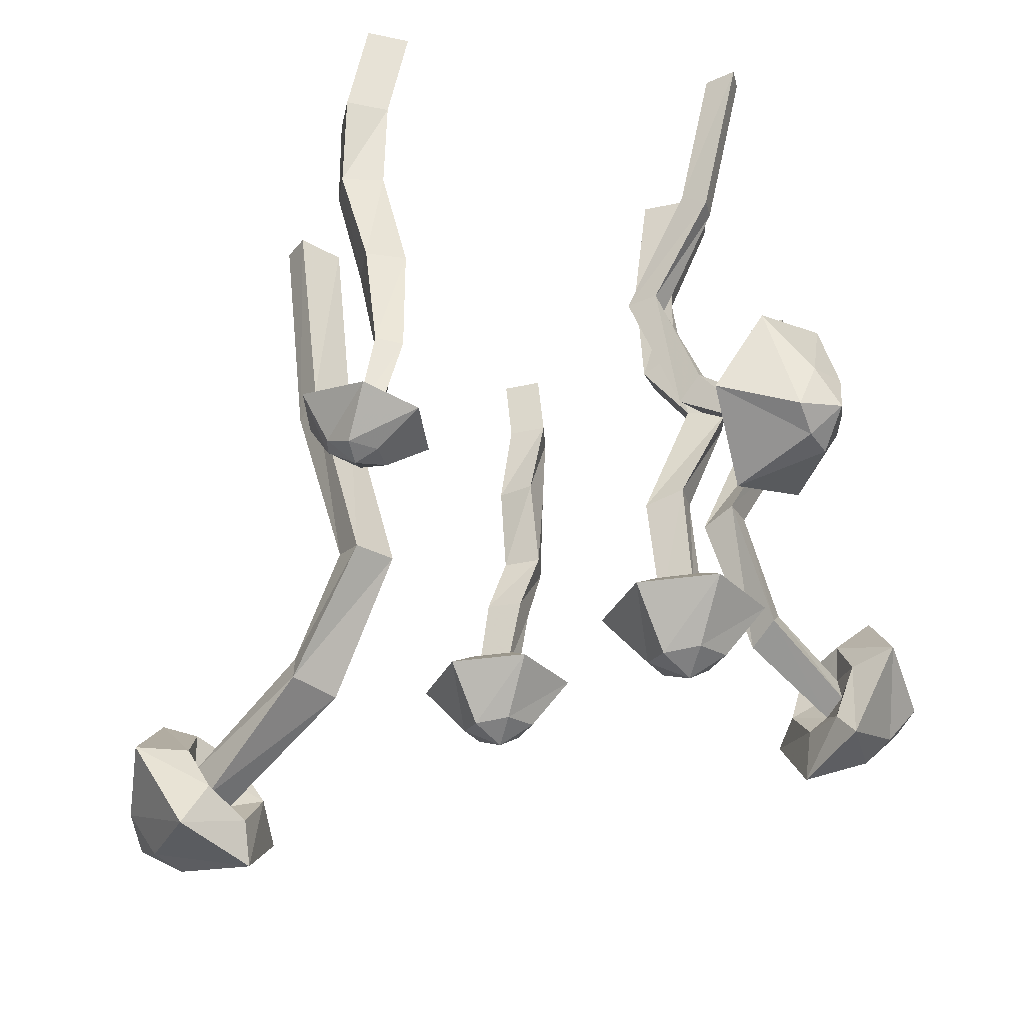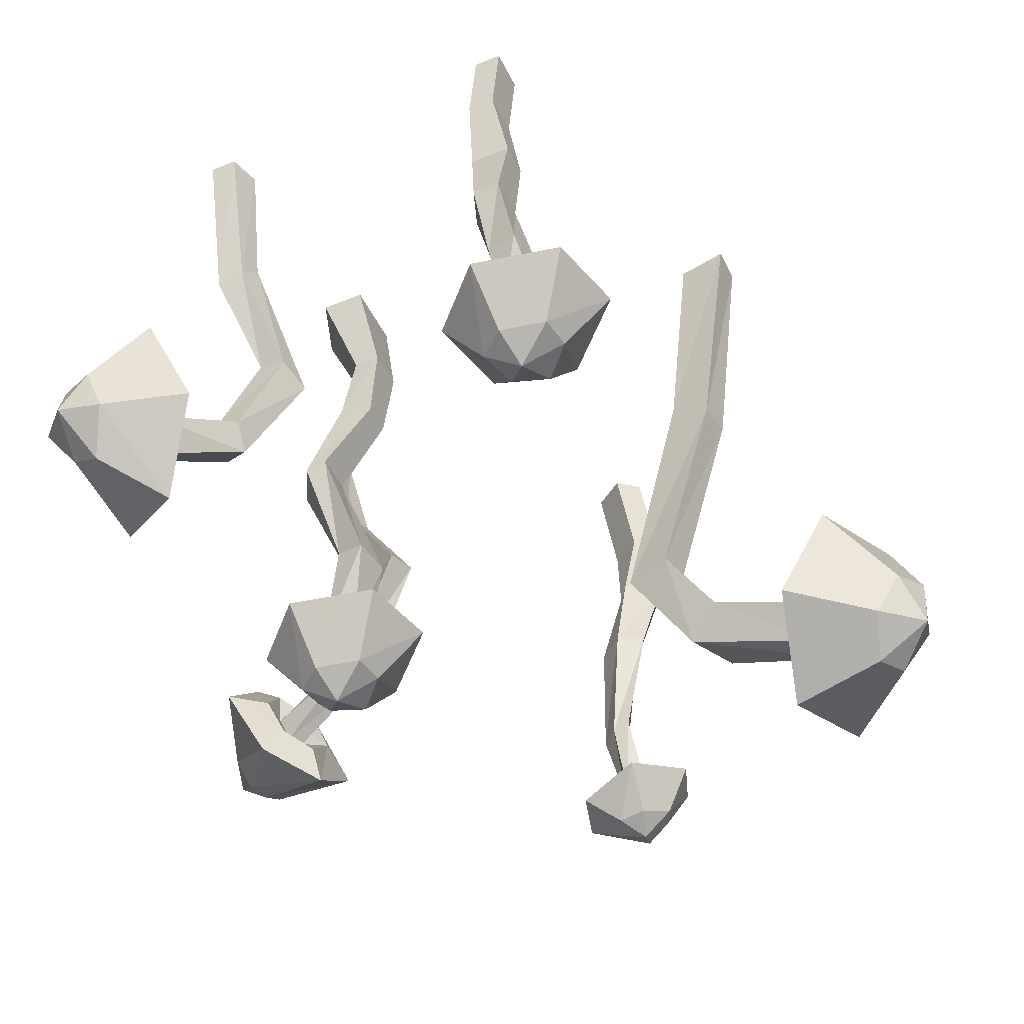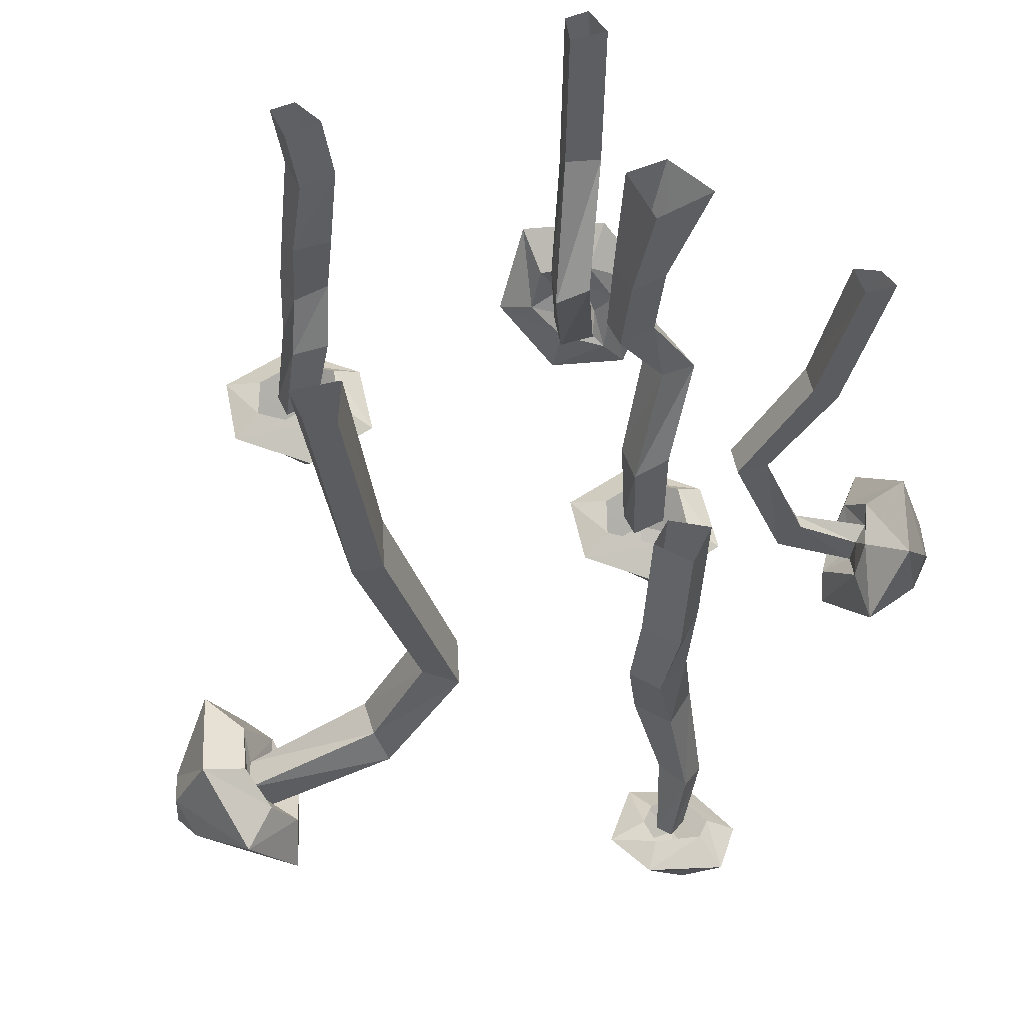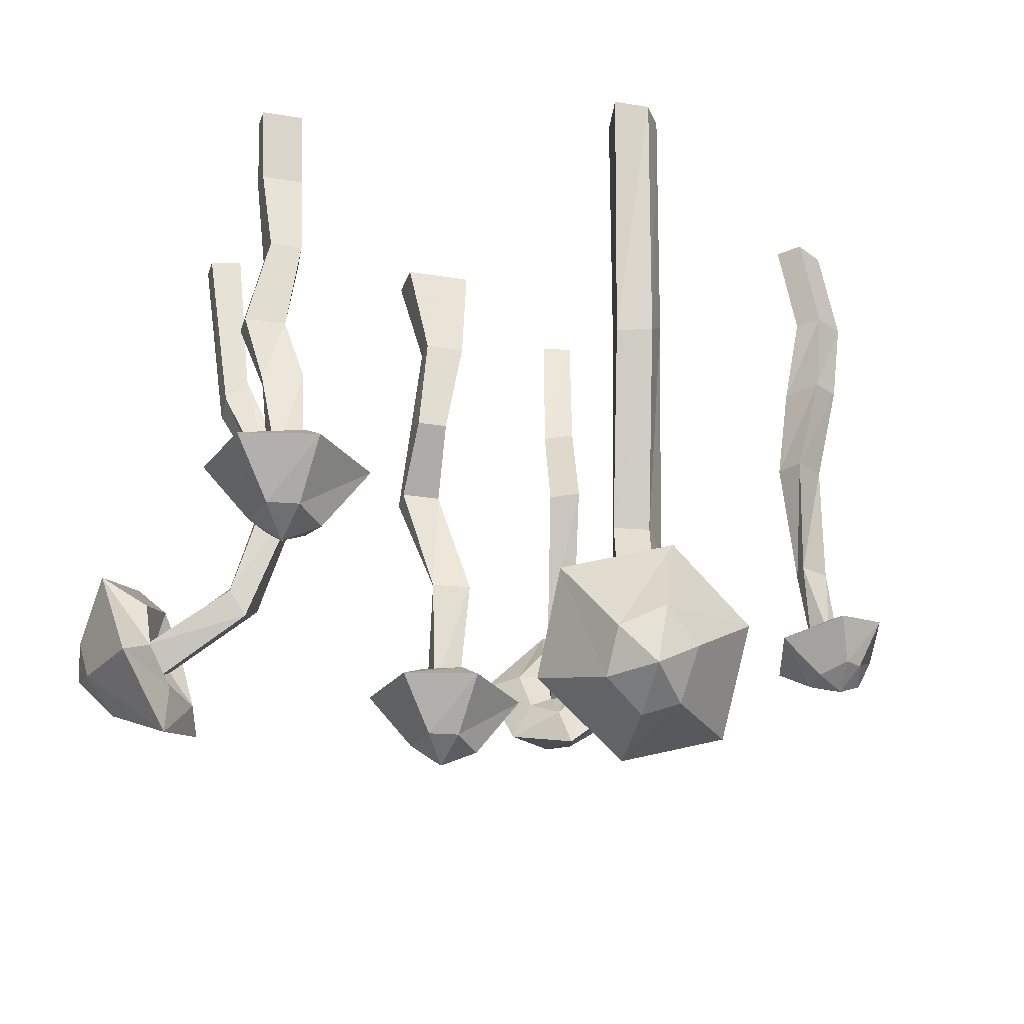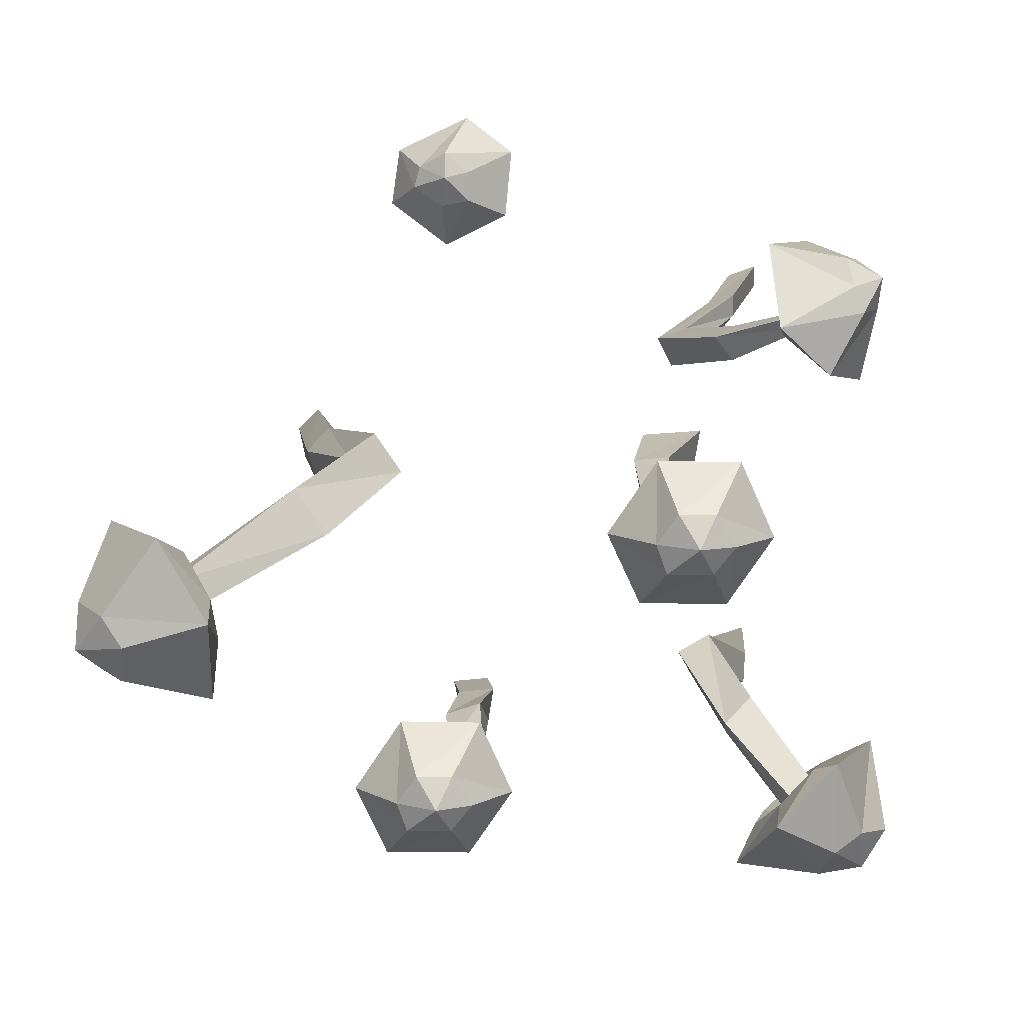
<metadata>
{"format":"obj","ext":"obj","renderer":"f3d","projection":"perspective","resolution":1024,"background":"white","views":[{"elev":-32.4,"azim":-155.8,"up":"+Y"},{"elev":-47.1,"azim":25.0,"up":"+Y"},{"elev":52.7,"azim":155.5,"up":"+Y"},{"elev":-24.3,"azim":74.4,"up":"+Y"},{"elev":-78.6,"azim":-168.4,"up":"+Y"}]}
</metadata>
<code>
v -0.3281 -0.4688 0.1172
v -0.3672 -0.4766 0.1172
v -0.3203 -0.6641 0.05469
v -0.2656 -0.6797 0.07031
v -0.3281 -0.4688 0.04688
v -0.2422 -0.3516 0.05469
v -0.2422 -0.3516 0.1094
v -0.3047 -0.3281 0.1094
v -0.3984 -0.4844 0.05469
v -0.3281 -0.6641 0
v -0.3359 -0.875 0.01562
v -0.3359 -0.8828 0.0625
v -0.2734 -0.8828 0.0625
v -0.2578 -0.6797 0
v -0.3047 -0.3281 0.04688
v -0.3125 -0.1797 0.03125
v -0.2422 -0.1797 0.02344
v -0.2422 -0.1797 0.09375
v -0.2891 -0.1797 0.09375
v -0.2734 -0.8828 0.01562
v -0.2188 -0.8594 0.02344
v -0.25 -0.8594 0.09375
v -0.1953 -0.8906 0.1406
v -0.1641 -0.8906 0.007812
v -0.2891 -0.8594 -0.03906
v -0.2734 -0.8984 -0.1016
v -0.3672 -0.8594 -0.02344
v -0.4141 -0.8984 -0.07031
v -0.3906 -0.8594 0.0625
v -0.4453 -0.8984 0.07031
v -0.3281 -0.8594 0.1094
v -0.3438 -0.8906 0.1719
v -0.3281 -0.9844 0.09375
v -0.25 -0.9844 0.07812
v -0.2422 -0.9844 0.02344
v -0.2891 -1 -0.02344
v -0.3516 -0.9922 -0.007812
v -0.375 -0.9844 0.05469
v -0.3125 -1.023 0.03906
v -0.3516 0 0.125
v -0.3906 0 0.02344
v -0.2734 0 0.007812
v -0.2734 0 0.125
v 0.2266 -0.4297 0.5312
v 0.1797 -0.4297 0.5312
v 0.1875 -0.5469 0.4844
v 0.2422 -0.5469 0.5
v 0.2266 -0.4297 0.4609
v 0.2266 -0.2734 0.4375
v 0.2266 -0.2734 0.4922
v 0.1562 -0.2734 0.4922
v 0.1562 -0.4297 0.4688
v 0.1797 -0.5469 0.4297
v 0.2109 -0.6953 0.4297
v 0.2109 -0.7031 0.4766
v 0.2734 -0.7031 0.4766
v 0.25 -0.5391 0.4297
v 0.1562 -0.2734 0.4297
v 0.1328 -0.125 0.4453
v 0.2031 -0.125 0.4375
v 0.2031 -0.125 0.5078
v 0.1562 -0.125 0.5078
v 0.2734 -0.7031 0.4297
v 0.3281 -0.6797 0.4375
v 0.2969 -0.6797 0.5078
v 0.3516 -0.7109 0.5547
v 0.3828 -0.7109 0.4219
v 0.2578 -0.6797 0.375
v 0.2734 -0.7188 0.3125
v 0.1797 -0.6797 0.3906
v 0.1328 -0.7188 0.3438
v 0.1562 -0.6797 0.4766
v 0.1016 -0.7188 0.4844
v 0.2188 -0.6797 0.5234
v 0.2031 -0.7109 0.5859
v 0.2188 -0.8047 0.5078
v 0.2969 -0.8047 0.4922
v 0.3047 -0.8047 0.4375
v 0.2578 -0.8203 0.3906
v 0.1953 -0.8125 0.4062
v 0.1719 -0.8047 0.4688
v 0.2344 -0.8438 0.4531
v 0.1719 0 0.5156
v 0.1484 0 0.4531
v 0.2188 0 0.4453
v 0.2188 0 0.5156
v 0.03125 -0.4766 -0.5703
v -0.01562 -0.4766 -0.5469
v -0.04688 -0.6797 -0.5859
v -0.01562 -0.6719 -0.5859
v -0.007812 -0.4766 -0.625
v 0.03125 -0.3203 -0.6484
v 0.0625 -0.3203 -0.6016
v 0 -0.3203 -0.5625
v -0.0625 -0.4766 -0.5859
v -0.07812 -0.6797 -0.6172
v -0.04688 -0.8125 -0.6328
v -0.03125 -0.8203 -0.6016
v 0 -0.8125 -0.625
v -0.03906 -0.6719 -0.6406
v -0.03125 -0.3203 -0.6172
v -0.03906 -0.1719 -0.625
v 0.01562 -0.1719 -0.6719
v 0.05469 -0.1719 -0.6172
v 0.01562 -0.1719 -0.5859
v -0.01562 -0.8125 -0.6484
v 0.02344 -0.7812 -0.6641
v 0.02344 -0.7891 -0.6172
v 0.08594 -0.8047 -0.6172
v 0.05469 -0.7969 -0.7031
v -0.05469 -0.7969 -0.6797
v -0.07031 -0.8281 -0.7344
v -0.08594 -0.8125 -0.6484
v -0.1328 -0.8516 -0.6641
v -0.0625 -0.8125 -0.5859
v -0.1016 -0.8594 -0.5625
v -0.007812 -0.8047 -0.5859
v 0.007812 -0.8281 -0.5312
v 0 -0.8906 -0.6016
v 0.03906 -0.875 -0.6406
v 0.02344 -0.875 -0.6719
v -0.02344 -0.8984 -0.6875
v -0.05469 -0.8984 -0.6484
v -0.04688 -0.8984 -0.6016
v -0.01562 -0.9141 -0.6484
v -0.007812 0 -0.5625
v -0.0625 0 -0.6016
v -0.007812 0 -0.6484
v 0.03125 0 -0.5938
v -0.4453 -0.6641 -0.2109
v -0.4688 -0.6328 -0.2344
v -0.6094 -0.7109 -0.2578
v -0.5859 -0.7656 -0.2578
v -0.4219 -0.6641 -0.2578
v -0.3281 -0.4219 -0.2422
v -0.3438 -0.4297 -0.1875
v -0.3828 -0.4297 -0.2109
v -0.4609 -0.625 -0.2656
v -0.5781 -0.7188 -0.2812
v -0.5703 -0.6719 -0.3203
v -0.6094 -0.6562 -0.25
v -0.6016 -0.7188 -0.1953
v -0.5703 -0.7891 -0.2109
v -0.5312 -0.8125 -0.2578
v -0.5703 -0.7656 -0.2812
v -0.3828 -0.4219 -0.25
v -0.4922 -0.2656 -0.2734
v -0.4453 -0.2344 -0.2656
v -0.4609 -0.2422 -0.2109
v -0.4844 -0.2656 -0.2344
v -0.5469 -0.7344 -0.3359
v -0.5391 -0.7656 -0.4141
v -0.6172 -0.6328 -0.3906
v -0.6719 -0.6016 -0.2656
v -0.6562 -0.7266 -0.1406
v -0.5938 -0.8516 -0.1797
v -0.5234 -0.875 -0.2812
v -0.6641 -0.8359 -0.3203
v -0.6641 -0.8047 -0.3672
v -0.6875 -0.7344 -0.3516
v -0.7109 -0.7266 -0.2891
v -0.7031 -0.7734 -0.2656
v -0.6719 -0.8438 -0.2734
v -0.7188 -0.7969 -0.3203
v -0.5547 0 -0.25
v -0.5625 0 -0.2891
v -0.5078 0 -0.2812
v -0.5156 0 -0.2266
v -0.3047 -0.7656 0.4219
v -0.3047 -0.7188 0.4531
v -0.3828 -0.8125 0.5938
v -0.3984 -0.8672 0.5625
v -0.3594 -0.7344 0.3906
v -0.3125 -0.5078 0.3203
v -0.25 -0.5312 0.3359
v -0.2656 -0.5078 0.3906
v -0.3516 -0.6953 0.4453
v -0.4219 -0.7891 0.5703
v -0.4297 -0.7266 0.5547
v -0.3438 -0.75 0.6016
v -0.3203 -0.8359 0.5938
v -0.3672 -0.8984 0.5469
v -0.4375 -0.9062 0.4922
v -0.4375 -0.8438 0.5391
v -0.3125 -0.5 0.3906
v -0.3672 -0.3281 0.4766
v -0.3828 -0.2891 0.4297
v -0.3125 -0.2734 0.4375
v -0.3203 -0.3125 0.4766
v -0.4688 -0.7969 0.5156
v -0.5547 -0.7812 0.5
v -0.4844 -0.6641 0.6016
v -0.3438 -0.7031 0.6875
v -0.2734 -0.8672 0.6484
v -0.3516 -0.9922 0.5547
v -0.4766 -0.9531 0.4766
v -0.5 -0.9062 0.625
v -0.5469 -0.8438 0.6484
v -0.5 -0.7891 0.6797
v -0.4375 -0.8047 0.7109
v -0.4141 -0.875 0.6953
v -0.4453 -0.9375 0.6406
v -0.4922 -0.8594 0.7031
v -0.3438 0 0.5156
v -0.3906 0 0.5156
v -0.3984 0 0.4531
v -0.3281 0 0.4609
v 0.3359 -0.9922 -0.1953
v 0.3516 -0.9375 -0.1641
v 0.5859 -1.078 -0.09375
v 0.5469 -1.141 -0.1094
v 0.2969 -1 -0.1094
v 0.1719 -0.7656 -0.1484
v 0.2031 -0.7734 -0.2266
v 0.2578 -0.7578 -0.1875
v 0.3438 -0.9297 -0.1016
v 0.5625 -1.07 -0.04688
v 0.5547 -1.023 0
v 0.5859 -1.008 -0.09375
v 0.5625 -1.07 -0.1562
v 0.5156 -1.148 -0.1562
v 0.4844 -1.188 -0.07812
v 0.5312 -1.141 -0.05469
v 0.25 -0.7578 -0.125
v 0.3594 -0.4297 -0.1016
v 0.2891 -0.375 -0.1172
v 0.3203 -0.3906 -0.1953
v 0.3672 -0.4219 -0.1641
v 0.5 -1.109 0.007812
v 0.5234 -1.156 0.09375
v 0.6016 -1 0.07812
v 0.6641 -0.9688 -0.08594
v 0.6328 -1.078 -0.2188
v 0.5391 -1.234 -0.2031
v 0.4844 -1.266 -0.05469
v 0.6328 -1.242 -0.03906
v 0.6562 -1.195 0.02344
v 0.6953 -1.125 0.01562
v 0.7188 -1.094 -0.05469
v 0.7031 -1.148 -0.1094
v 0.6562 -1.227 -0.09375
v 0.7188 -1.188 -0.03906
v 0.4219 0 -0.1484
v 0.4219 0 -0.08594
v 0.3359 0 -0.1016
v 0.375 0 -0.1797
f 1 2 3
f 1 3 4
f 1 4 5
f 1 5 6
f 1 6 7
f 1 7 2
f 2 7 8
f 2 8 9
f 2 9 10
f 2 10 3
f 3 10 11
f 3 11 12
f 3 12 4
f 4 12 13
f 4 13 14
f 4 14 5
f 5 14 9
f 5 9 15
f 5 15 6
f 6 15 16
f 6 16 17
f 6 17 7
f 7 17 18
f 7 18 8
f 8 18 19
f 8 19 15
f 8 15 9
f 9 14 10
f 10 14 20
f 10 20 11
f 14 13 20
f 15 19 16
f 16 19 40
f 16 40 41
f 16 41 17
f 17 41 42
f 17 42 18
f 18 42 43
f 18 43 19
f 19 43 40
f 44 45 46
f 44 46 47
f 44 47 48
f 44 48 49
f 44 49 50
f 44 50 45
f 45 50 51
f 45 51 52
f 45 52 53
f 45 53 46
f 46 53 54
f 46 54 55
f 46 55 47
f 47 55 56
f 47 56 57
f 47 57 48
f 48 57 52
f 48 52 58
f 48 58 49
f 49 58 59
f 49 59 60
f 49 60 50
f 50 60 61
f 50 61 51
f 51 61 62
f 51 62 58
f 51 58 52
f 52 57 53
f 53 57 63
f 53 63 54
f 57 56 63
f 58 62 59
f 59 62 83
f 59 83 84
f 59 84 60
f 60 84 85
f 60 85 61
f 61 85 86
f 61 86 62
f 62 86 83
f 87 88 89
f 87 89 90
f 87 90 91
f 87 91 92
f 87 92 93
f 87 93 88
f 88 93 94
f 88 94 95
f 88 95 96
f 88 96 89
f 89 96 97
f 89 97 98
f 89 98 90
f 90 98 99
f 90 99 100
f 90 100 91
f 91 100 95
f 91 95 101
f 91 101 92
f 92 101 102
f 92 102 103
f 92 103 93
f 93 103 104
f 93 104 94
f 94 104 105
f 94 105 101
f 94 101 95
f 95 100 96
f 96 100 106
f 96 106 97
f 100 99 106
f 101 105 102
f 102 105 126
f 102 126 127
f 102 127 103
f 103 127 128
f 103 128 104
f 104 128 129
f 104 129 105
f 105 129 126
f 130 131 132
f 130 132 133
f 130 133 134
f 130 134 135
f 130 135 136
f 130 136 131
f 131 136 137
f 131 137 138
f 131 138 139
f 131 139 132
f 132 139 140
f 132 140 141
f 132 141 142
f 132 142 133
f 133 142 143
f 133 143 144
f 133 144 145
f 133 145 134
f 134 145 138
f 134 138 146
f 134 146 135
f 135 146 147
f 135 147 148
f 135 148 136
f 136 148 149
f 136 149 137
f 137 149 150
f 137 150 146
f 137 146 138
f 138 145 139
f 139 145 151
f 139 151 140
f 144 151 145
f 146 150 147
f 147 150 165
f 147 165 166
f 147 166 148
f 148 166 167
f 148 167 149
f 149 167 168
f 149 168 150
f 150 168 165
f 169 170 171
f 169 171 172
f 169 172 173
f 169 173 174
f 169 174 175
f 169 175 170
f 170 175 176
f 170 176 177
f 170 177 178
f 170 178 171
f 171 178 179
f 171 179 180
f 171 180 181
f 171 181 172
f 172 181 182
f 172 182 183
f 172 183 184
f 172 184 173
f 173 184 177
f 173 177 185
f 173 185 174
f 174 185 186
f 174 186 187
f 174 187 175
f 175 187 188
f 175 188 176
f 176 188 189
f 176 189 185
f 176 185 177
f 177 184 178
f 178 184 190
f 178 190 179
f 183 190 184
f 185 189 186
f 186 189 204
f 186 204 205
f 186 205 187
f 187 205 206
f 187 206 188
f 188 206 207
f 188 207 189
f 189 207 204
f 208 209 210
f 208 210 211
f 208 211 212
f 208 212 213
f 208 213 214
f 208 214 209
f 209 214 215
f 209 215 216
f 209 216 217
f 209 217 210
f 210 217 218
f 210 218 219
f 210 219 220
f 210 220 211
f 211 220 221
f 211 221 222
f 211 222 223
f 211 223 212
f 212 223 216
f 212 216 224
f 212 224 213
f 213 224 225
f 213 225 226
f 213 226 214
f 214 226 227
f 214 227 215
f 215 227 228
f 215 228 224
f 215 224 216
f 216 223 217
f 217 223 229
f 217 229 218
f 222 229 223
f 224 228 225
f 225 228 243
f 225 243 244
f 225 244 226
f 226 244 245
f 226 245 227
f 227 245 246
f 227 246 228
f 228 246 243
f 21 22 23
f 21 23 24
f 21 24 25
f 25 24 26
f 25 26 27
f 27 26 28
f 27 28 29
f 29 28 30
f 29 30 31
f 31 30 32
f 31 32 22
f 22 32 23
f 33 38 39
f 33 39 34
f 34 39 35
f 35 39 36
f 36 39 37
f 37 39 38
f 64 65 66
f 64 66 67
f 64 67 68
f 68 67 69
f 68 69 70
f 70 69 71
f 70 71 72
f 72 71 73
f 72 73 74
f 74 73 75
f 74 75 65
f 65 75 66
f 76 81 82
f 76 82 77
f 77 82 78
f 78 82 79
f 79 82 80
f 80 82 81
f 107 108 109
f 107 109 110
f 107 110 111
f 111 110 112
f 111 112 113
f 113 112 114
f 113 114 115
f 115 114 116
f 115 116 117
f 117 116 118
f 117 118 108
f 108 118 109
f 119 124 125
f 119 125 120
f 120 125 121
f 121 125 122
f 122 125 123
f 123 125 124
f 140 151 152
f 140 152 153
f 140 153 141
f 141 153 154
f 141 154 142
f 142 154 155
f 142 155 143
f 143 155 156
f 143 156 144
f 144 156 157
f 144 157 151
f 151 157 152
f 158 163 164
f 158 164 159
f 159 164 160
f 160 164 161
f 161 164 162
f 162 164 163
f 179 190 191
f 179 191 192
f 179 192 180
f 180 192 193
f 180 193 181
f 181 193 194
f 181 194 182
f 182 194 195
f 182 195 183
f 183 195 196
f 183 196 190
f 190 196 191
f 197 202 203
f 197 203 198
f 198 203 199
f 199 203 200
f 200 203 201
f 201 203 202
f 218 229 230
f 218 230 231
f 218 231 219
f 219 231 232
f 219 232 220
f 220 232 233
f 220 233 221
f 221 233 234
f 221 234 222
f 222 234 235
f 222 235 229
f 229 235 230
f 236 241 242
f 236 242 237
f 237 242 238
f 238 242 239
f 239 242 240
f 240 242 241
f 23 32 33
f 23 33 34
f 23 34 24
f 24 34 35
f 24 35 26
f 26 35 36
f 26 36 28
f 28 36 37
f 28 37 30
f 30 37 38
f 30 38 32
f 32 38 33
f 66 75 76
f 66 76 77
f 66 77 67
f 67 77 78
f 67 78 69
f 69 78 79
f 69 79 71
f 71 79 80
f 71 80 73
f 73 80 81
f 73 81 75
f 75 81 76
f 109 118 119
f 109 119 120
f 109 120 110
f 110 120 121
f 110 121 112
f 112 121 122
f 112 122 114
f 114 122 123
f 114 123 116
f 116 123 124
f 116 124 118
f 118 124 119
f 152 157 158
f 152 158 159
f 152 159 153
f 153 159 160
f 153 160 154
f 154 160 161
f 154 161 155
f 155 161 162
f 155 162 156
f 156 162 163
f 156 163 157
f 157 163 158
f 191 196 197
f 191 197 198
f 191 198 192
f 192 198 199
f 192 199 193
f 193 199 200
f 193 200 194
f 194 200 201
f 194 201 195
f 195 201 202
f 195 202 196
f 196 202 197
f 230 235 236
f 230 236 237
f 230 237 231
f 231 237 238
f 231 238 232
f 232 238 239
f 232 239 233
f 233 239 240
f 233 240 234
f 234 240 241
f 234 241 235
f 235 241 236

</code>
